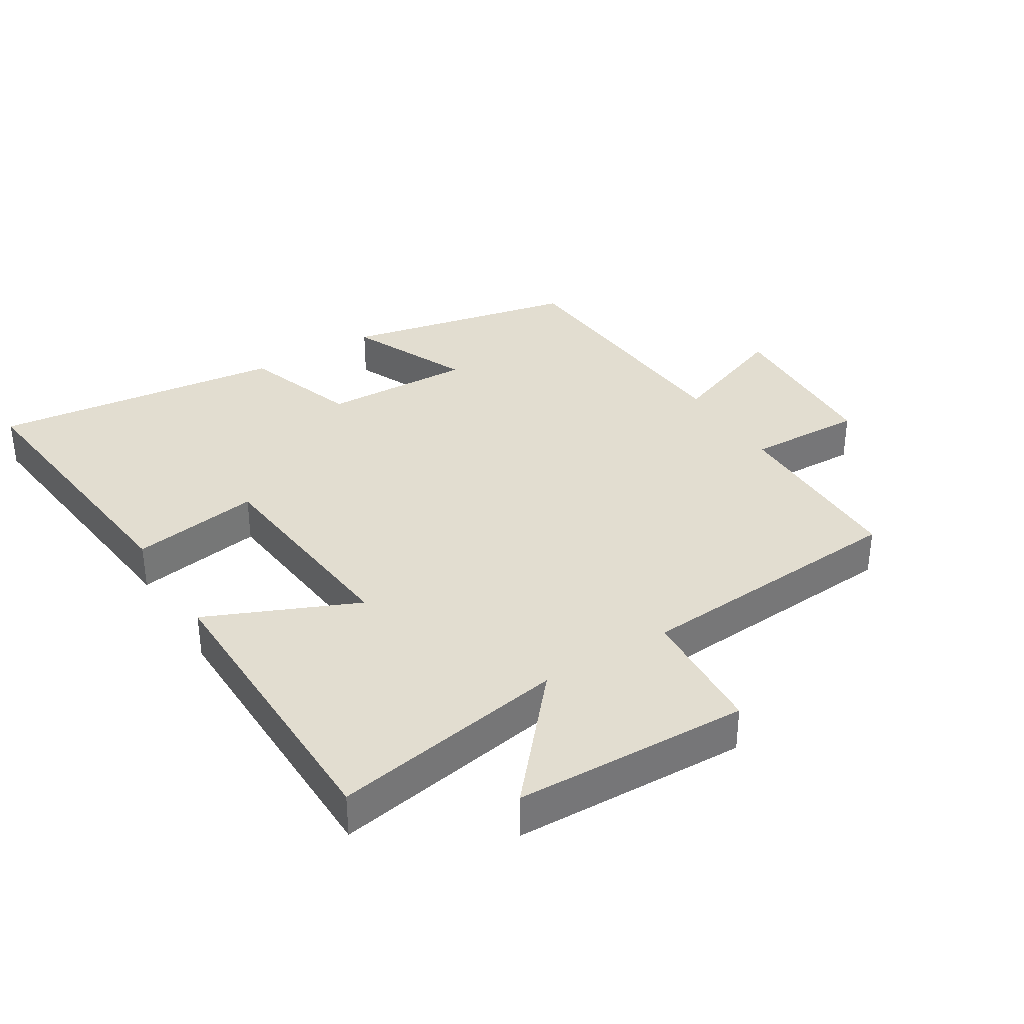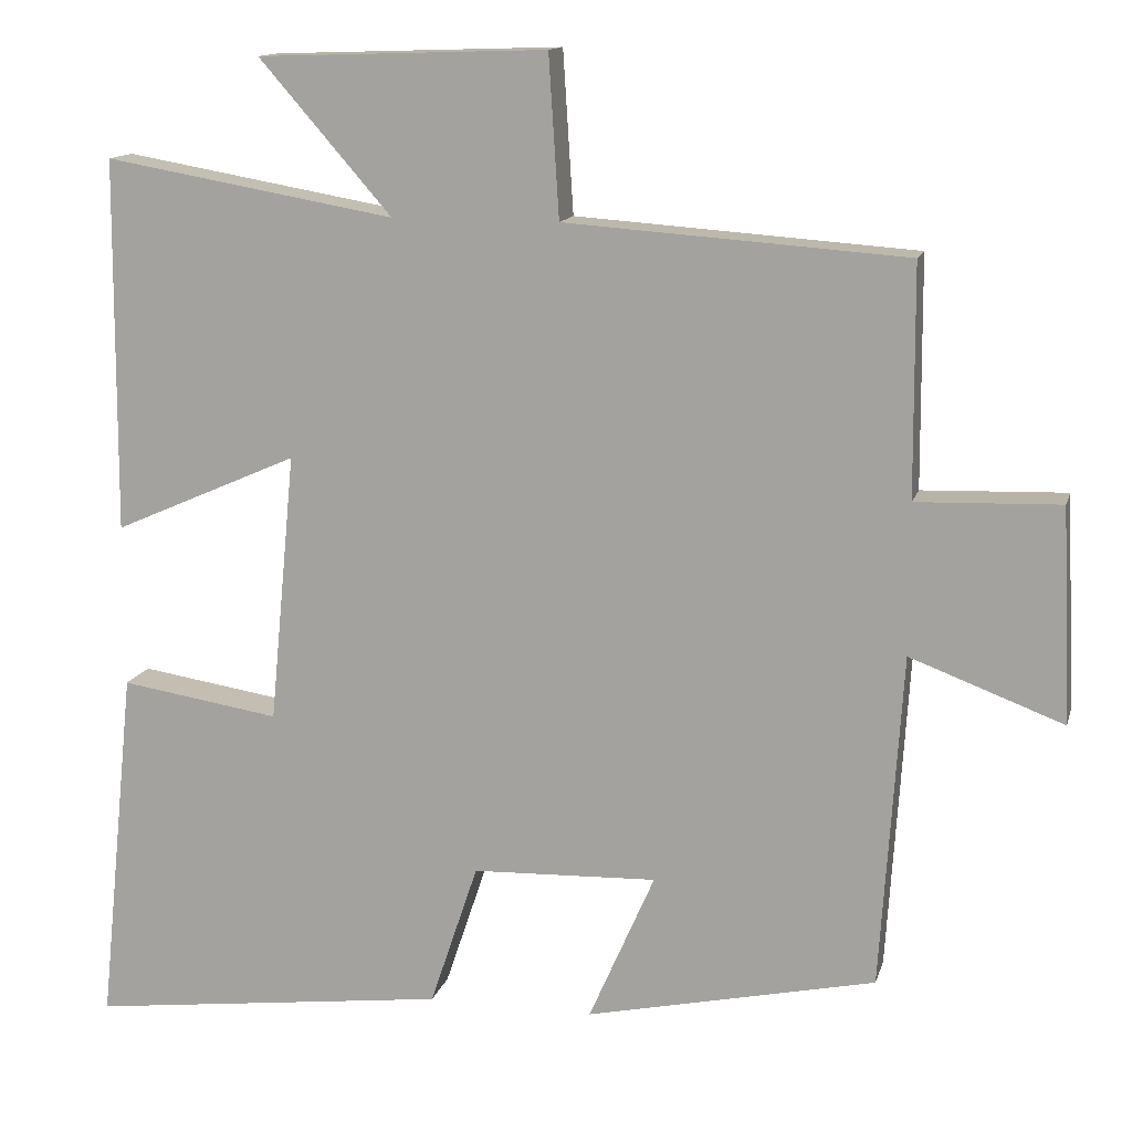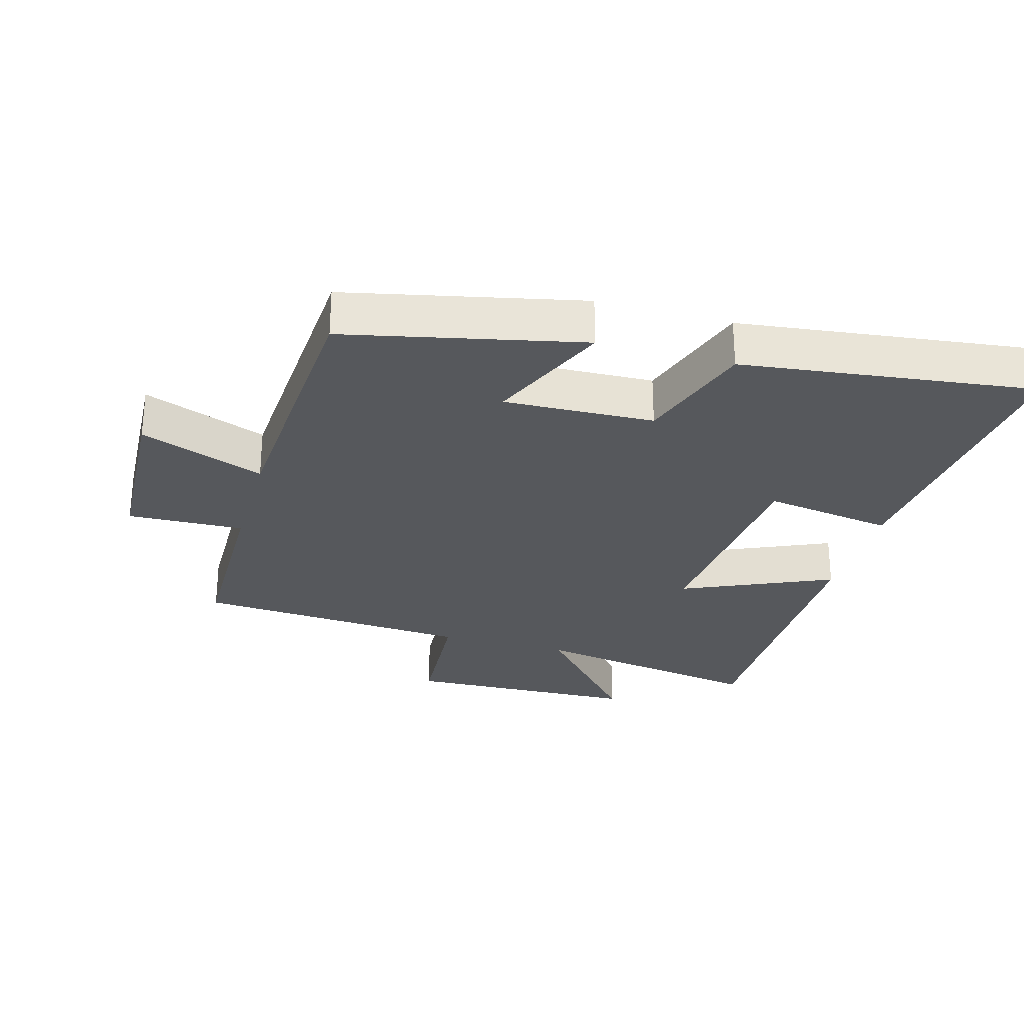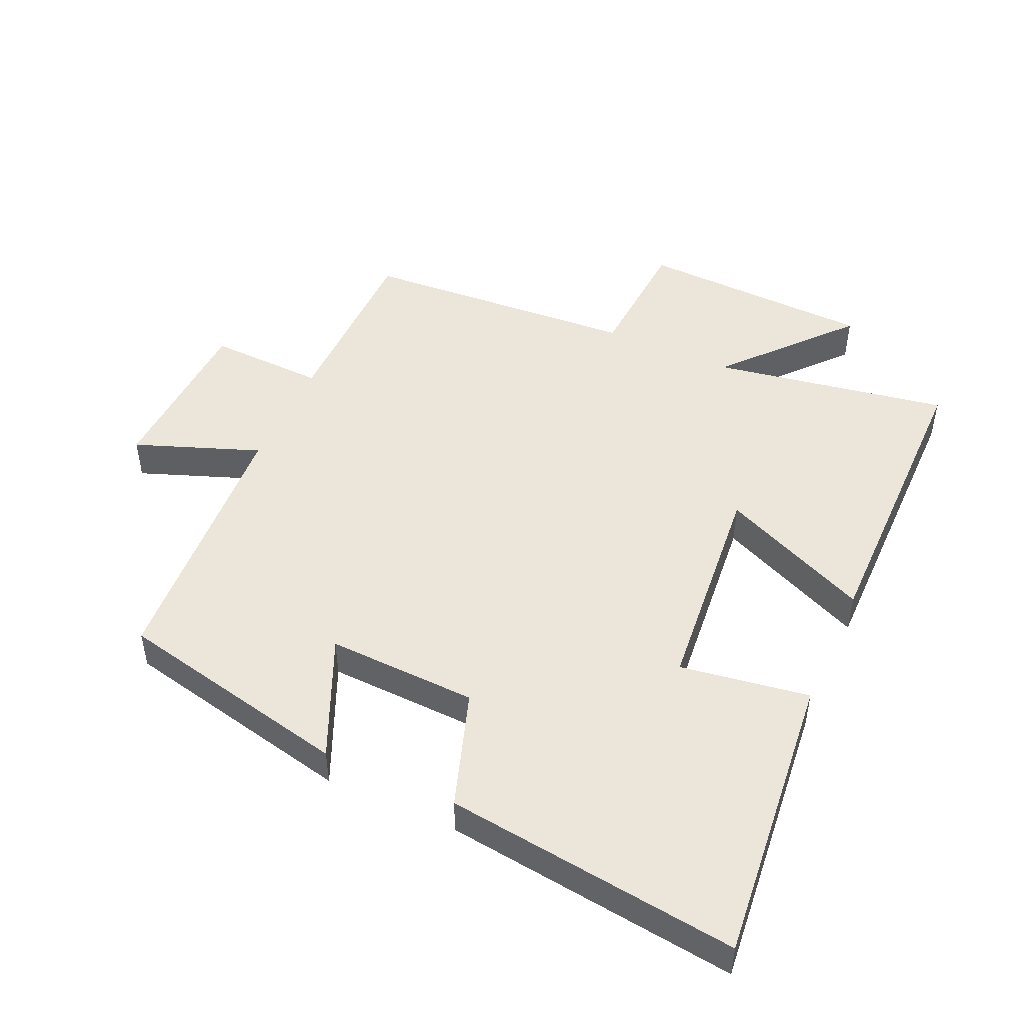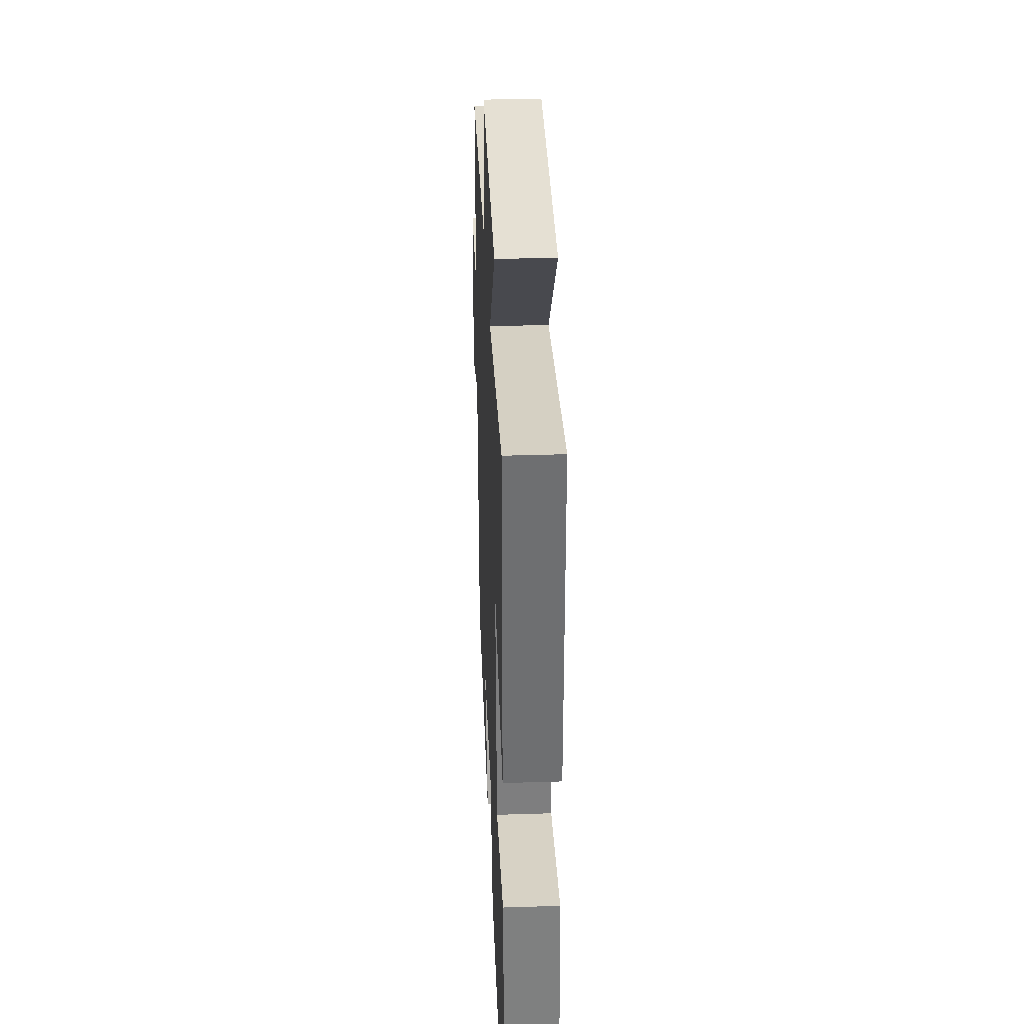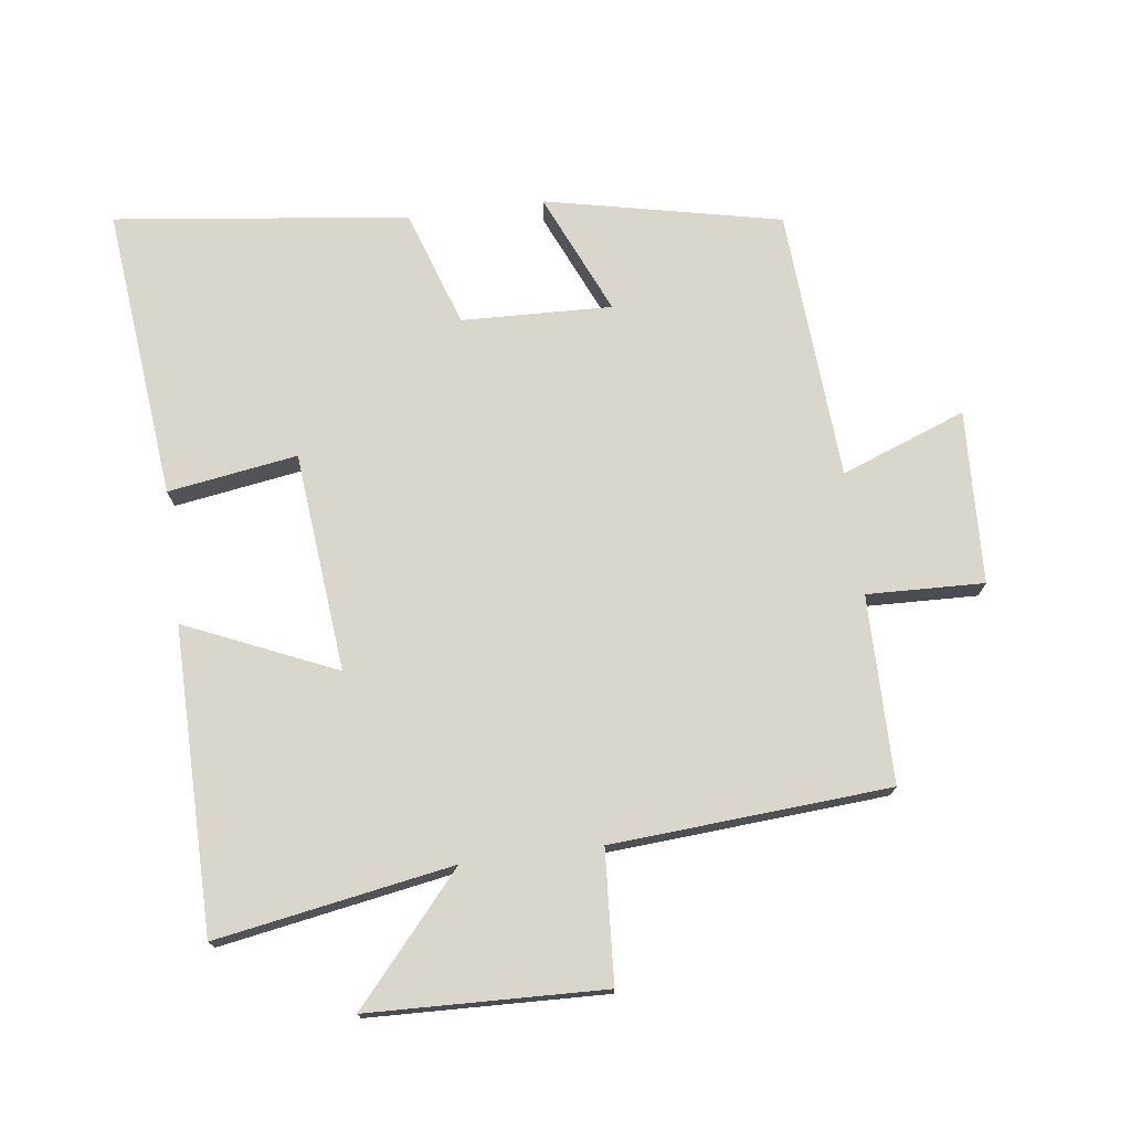
<metadata>
{"format":"obj","ext":"obj","renderer":"f3d","projection":"perspective","resolution":1024,"background":"white","views":[{"elev":35.1,"azim":-32.0,"up":"+Y"},{"elev":13.4,"azim":14.0,"up":"+Z"},{"elev":-28.3,"azim":164.4,"up":"+Y"},{"elev":48.3,"azim":-155.6,"up":"+Y"},{"elev":36.1,"azim":-92.4,"up":"+Z"},{"elev":73.9,"azim":-7.4,"up":"+Y"}]}
</metadata>
<code>
v -0.497 0.07 0.563
v -0.135 0.07 0.5
v -0.3 0.07 0.689
v 0.06 0.07 0.701
v 0.073 0.07 0.5
v 0.498 0.07 0.47
v 0.5 0.07 0.183
v 0.679 0.07 0.189
v 0.691 0.07 -0.077
v 0.5 0.07 -0.005
v 0.473 0.07 -0.422
v 0.112 0.07 -0.5
v 0.194 0.07 -0.313
v -0.036 0.07 -0.321
v -0.096 0.07 -0.5
v -0.546 0.07 -0.555
v -0.5 0.07 -0.106
v -0.302 0.07 -0.137
v -0.27 0.07 0.199
v -0.5 0.07 0.098
v -0.497 0 0.563
v -0.135 0 0.5
v -0.3 0 0.689
v 0.06 0 0.701
v 0.073 0 0.5
v 0.498 0 0.47
v 0.5 0 0.183
v 0.679 0 0.189
v 0.691 0 -0.077
v 0.5 0 -0.005
v 0.473 0 -0.422
v 0.112 0 -0.5
v 0.194 0 -0.313
v -0.036 0 -0.321
v -0.096 0 -0.5
v -0.546 0 -0.555
v -0.5 0 -0.106
v -0.302 0 -0.137
v -0.27 0 0.199
v -0.5 0 0.098
f 19 20 1 2
f 18 19 2
f 15 16 17 18
f 14 15 18 2
f 13 14 2
f 10 11 12 13
f 10 13 2
f 7 8 9 10
f 5 6 7 10
f 5 10 2 3
f 3 4 5
f 22 21 40 39
f 22 39 38
f 38 37 36 35
f 22 38 35 34
f 22 34 33
f 33 32 31 30
f 22 33 30
f 30 29 28 27
f 30 27 26 25
f 23 22 30 25
f 25 24 23
f 1 21 22 2
f 2 22 23 3
f 3 23 24 4
f 4 24 25 5
f 5 25 26 6
f 6 26 27 7
f 7 27 28 8
f 8 28 29 9
f 9 29 30 10
f 10 30 31 11
f 11 31 32 12
f 12 32 33 13
f 13 33 34 14
f 14 34 35 15
f 15 35 36 16
f 16 36 37 17
f 17 37 38 18
f 18 38 39 19
f 19 39 40 20
f 20 40 21 1

</code>
